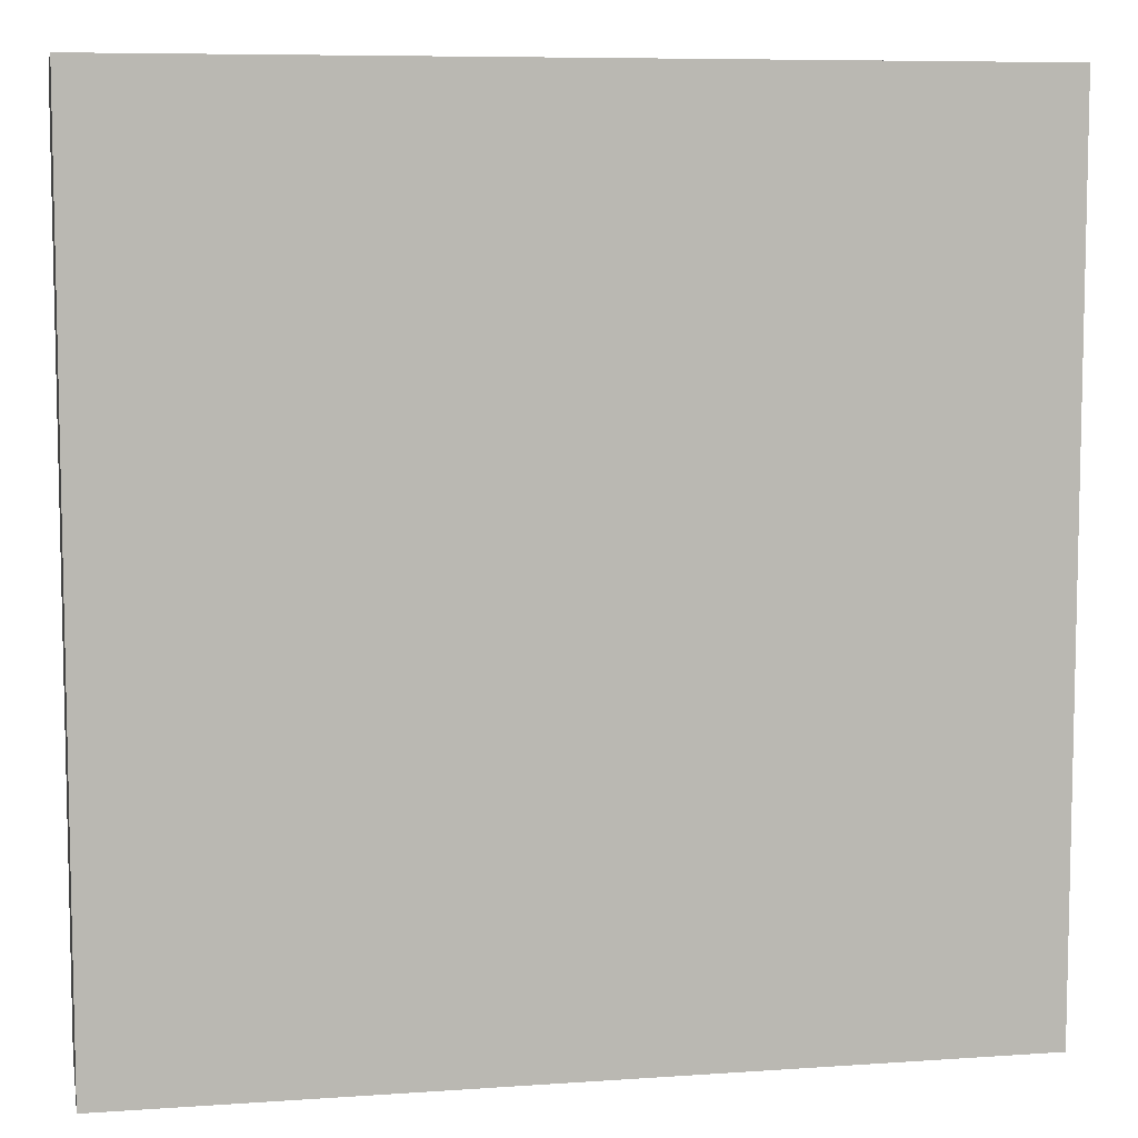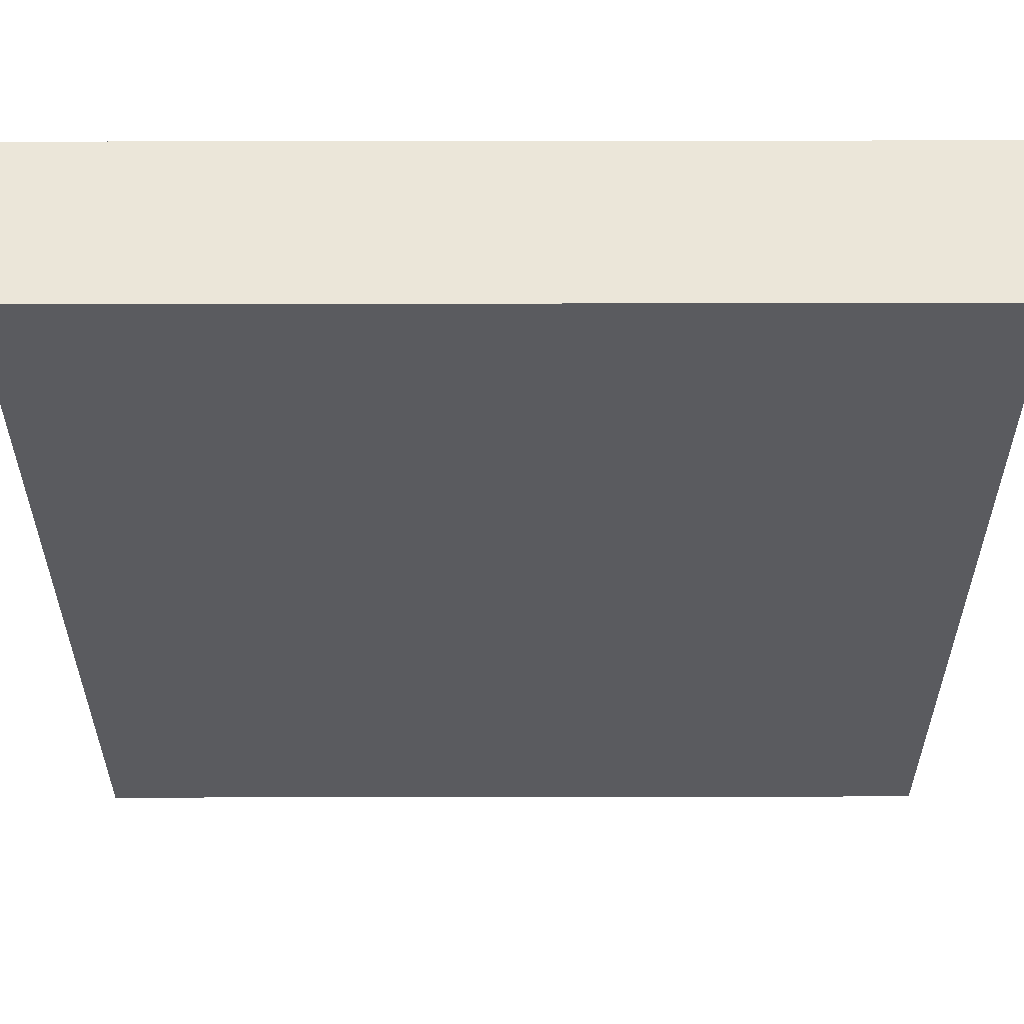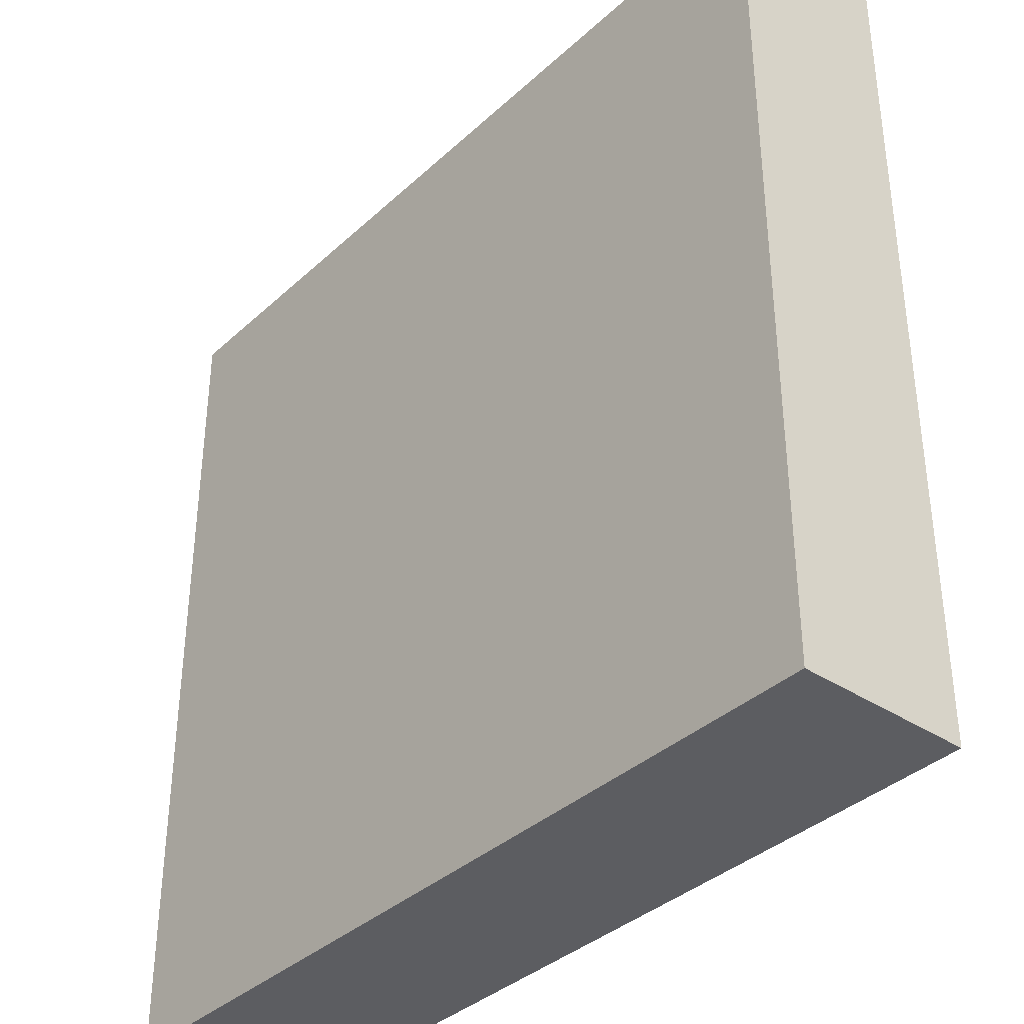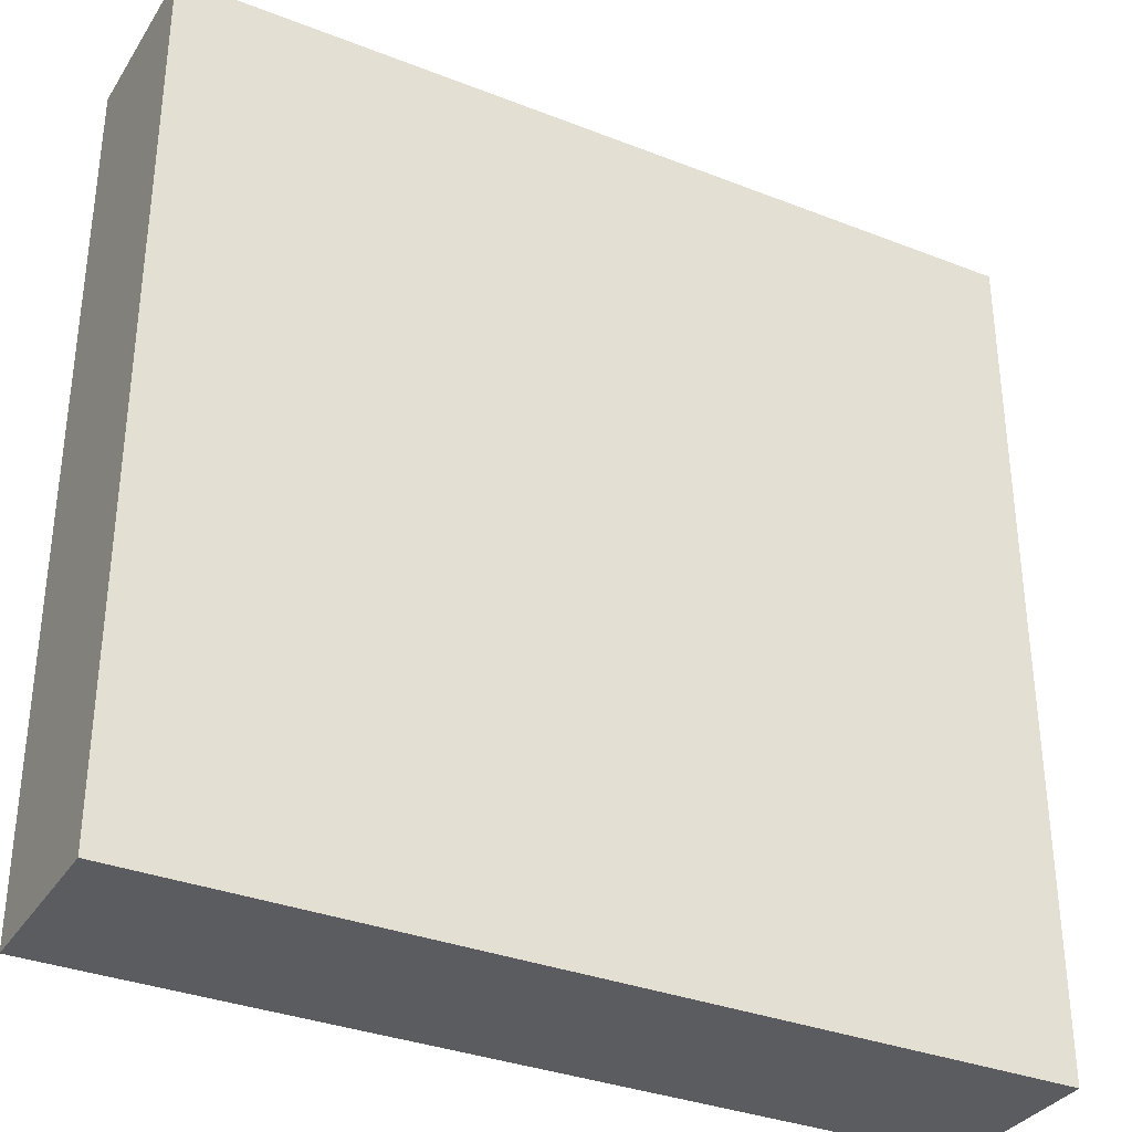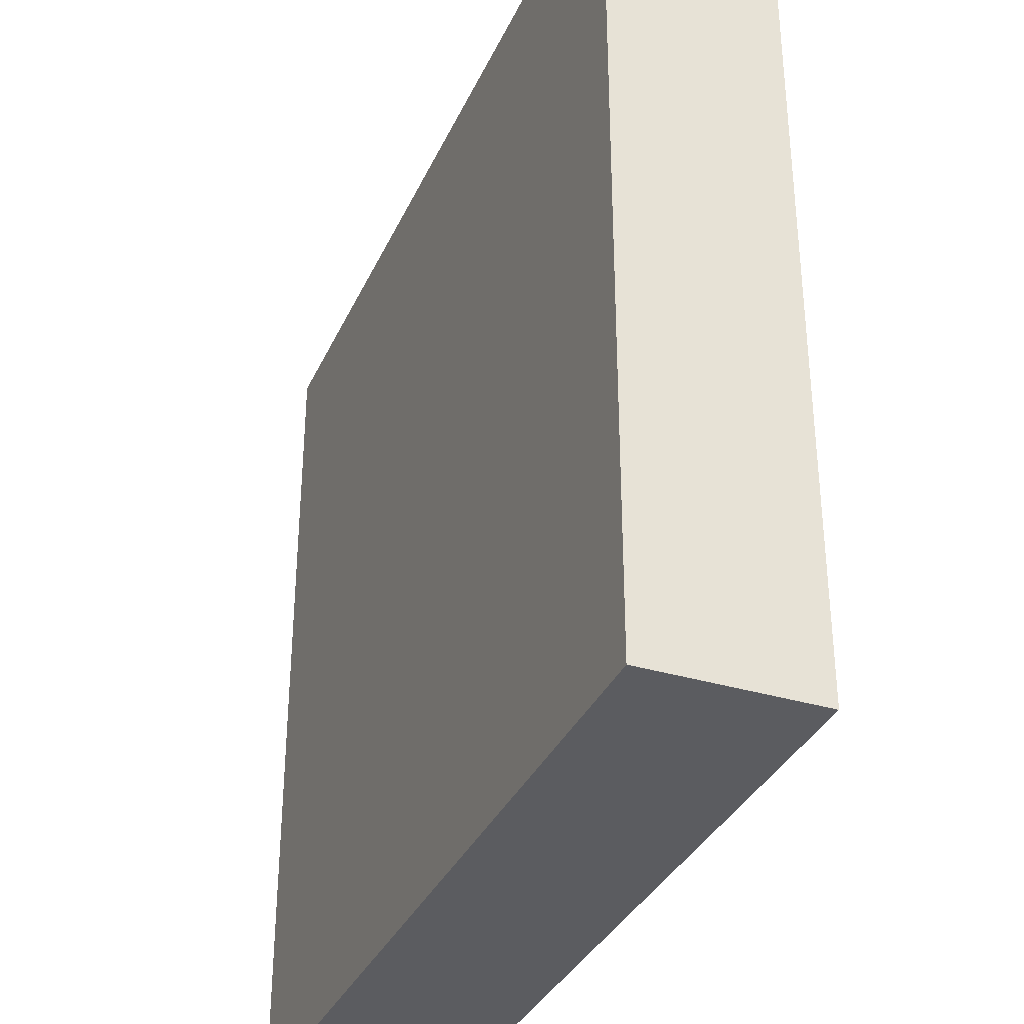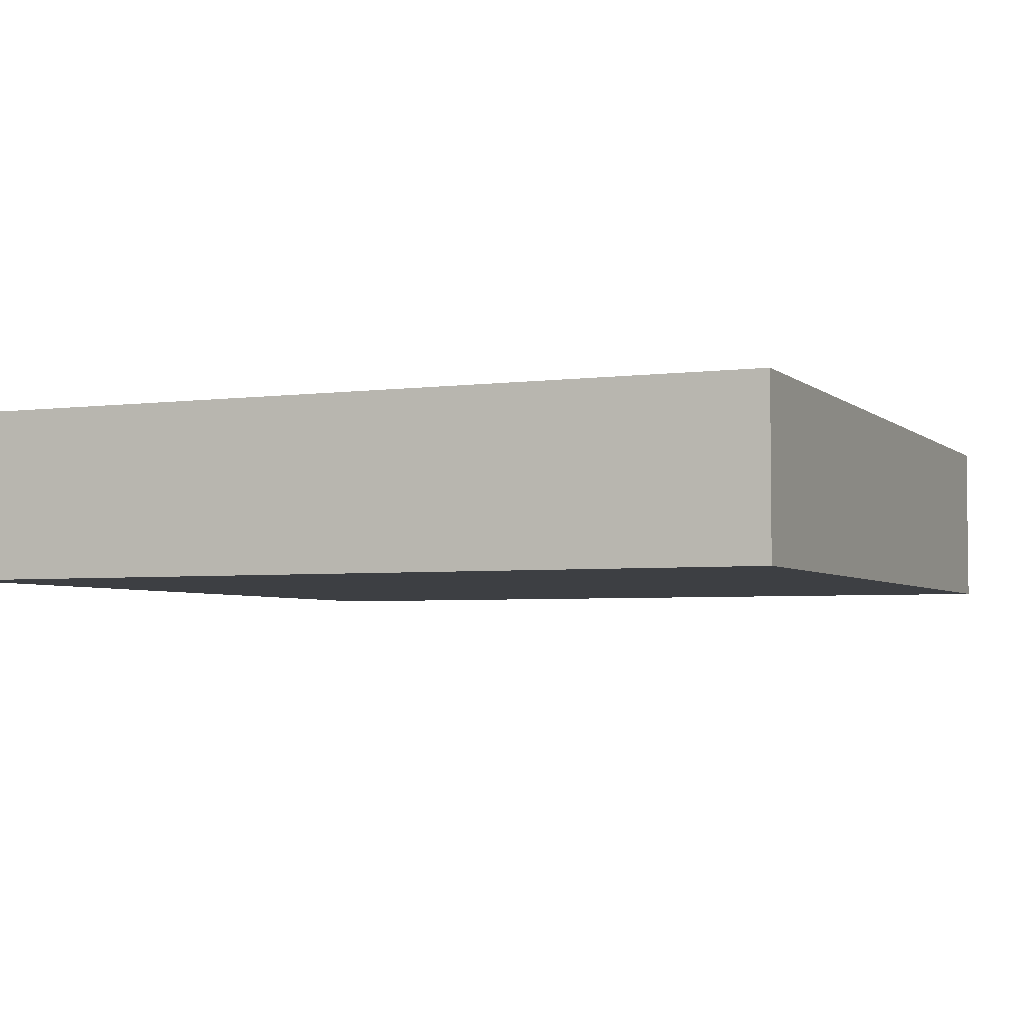
<metadata>
{"format":"obj","ext":"obj","renderer":"f3d","projection":"perspective","resolution":1024,"background":"white","views":[{"elev":7.7,"azim":-11.1,"up":"+Y"},{"elev":56.5,"azim":179.9,"up":"+Y"},{"elev":-36.9,"azim":49.5,"up":"+Y"},{"elev":-33.8,"azim":-28.0,"up":"+Y"},{"elev":-34.6,"azim":-112.1,"up":"+Y"},{"elev":-4.0,"azim":113.4,"up":"+Z"}]}
</metadata>
<code>
o Wall_Standard_Roof_1x3_45deg
v 0 0 -0.1
v 0 0 0.1
v 0 1 0.1
v 0 1 -0.1
v 1 0 0.1
v 1 0 -0.1
v 1 1 0.1
v 1 1 -0.1
f 6 8 7 5
f 6 1 4 8
f 1 2 3 4
f 3 7 8 4
f 2 1 6 5
f 2 5 7 3

</code>
